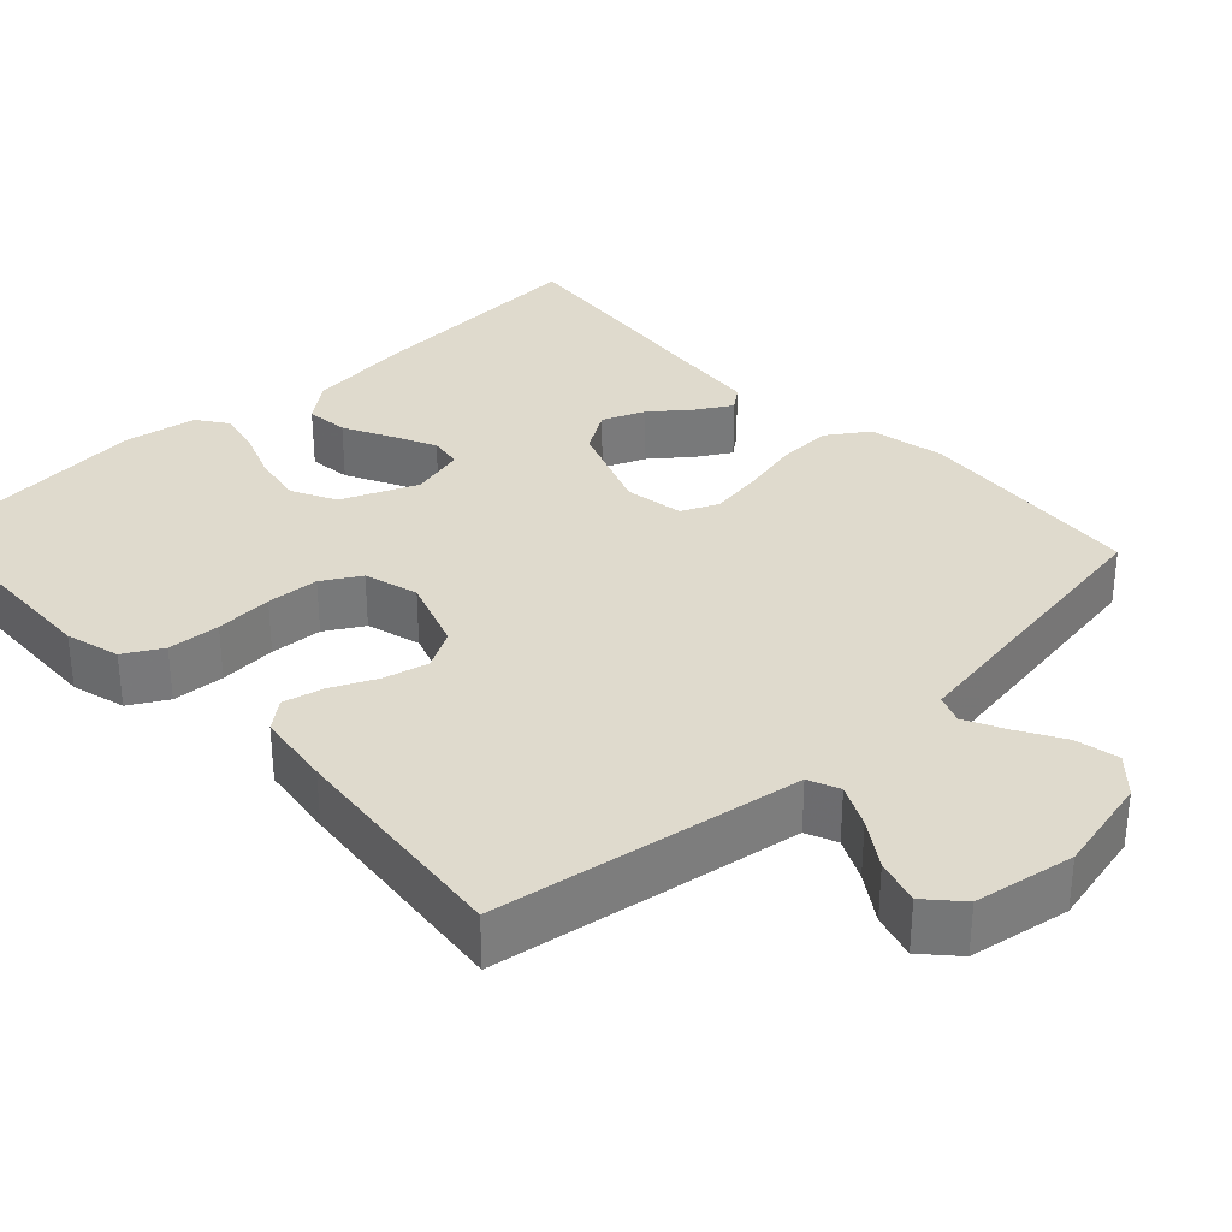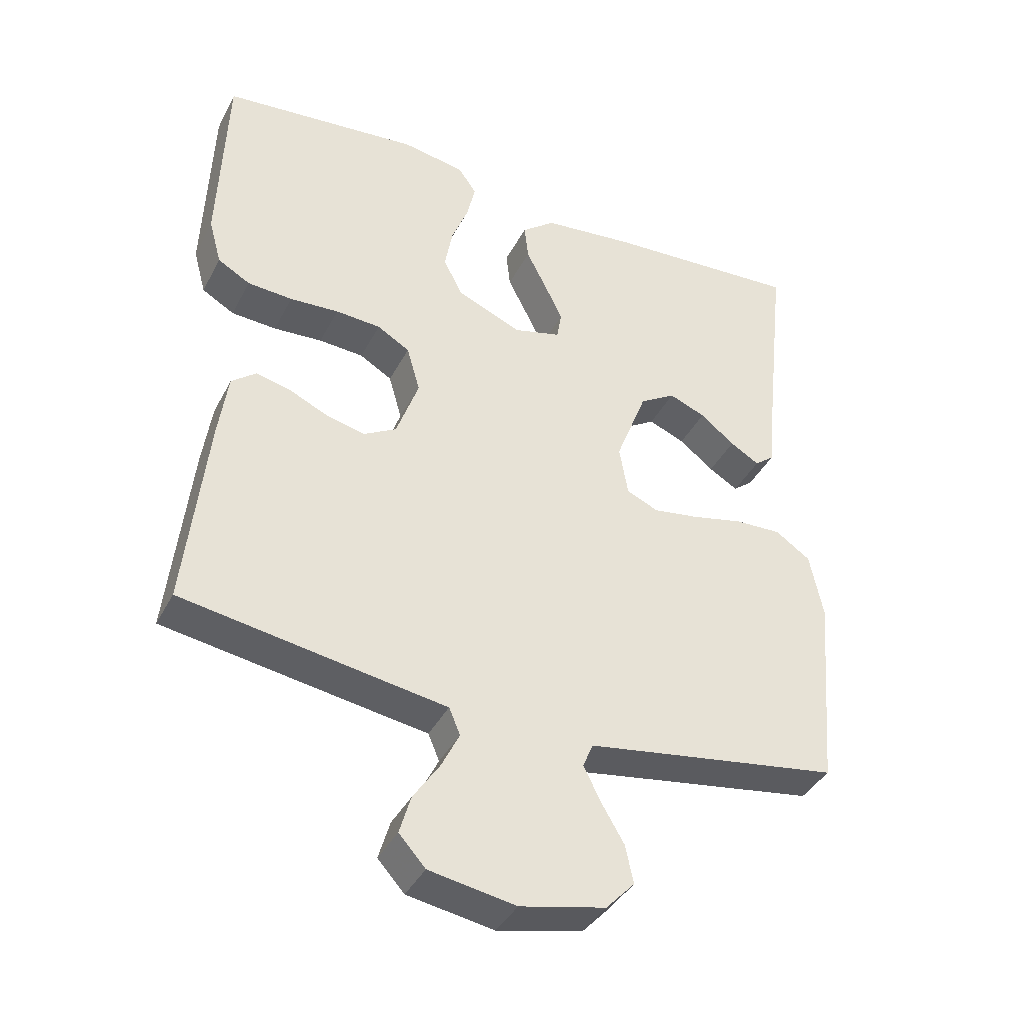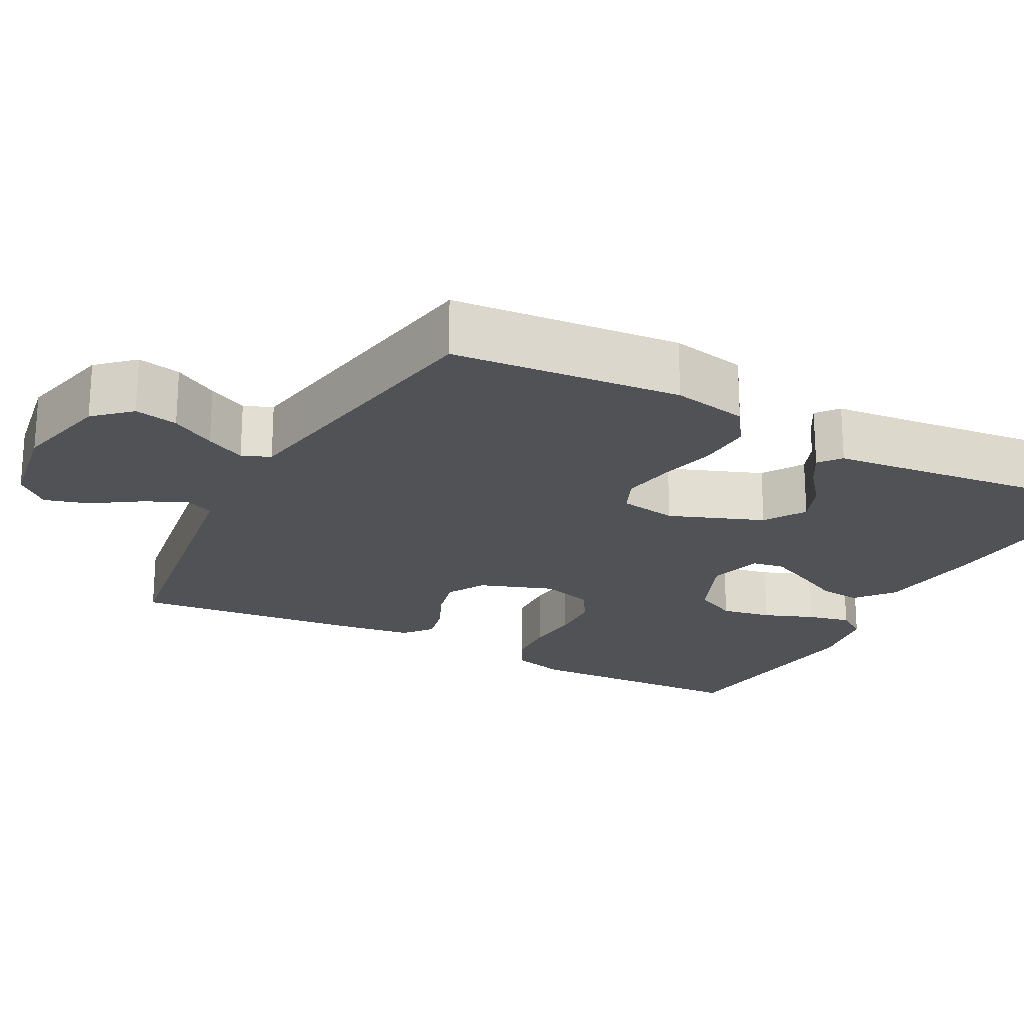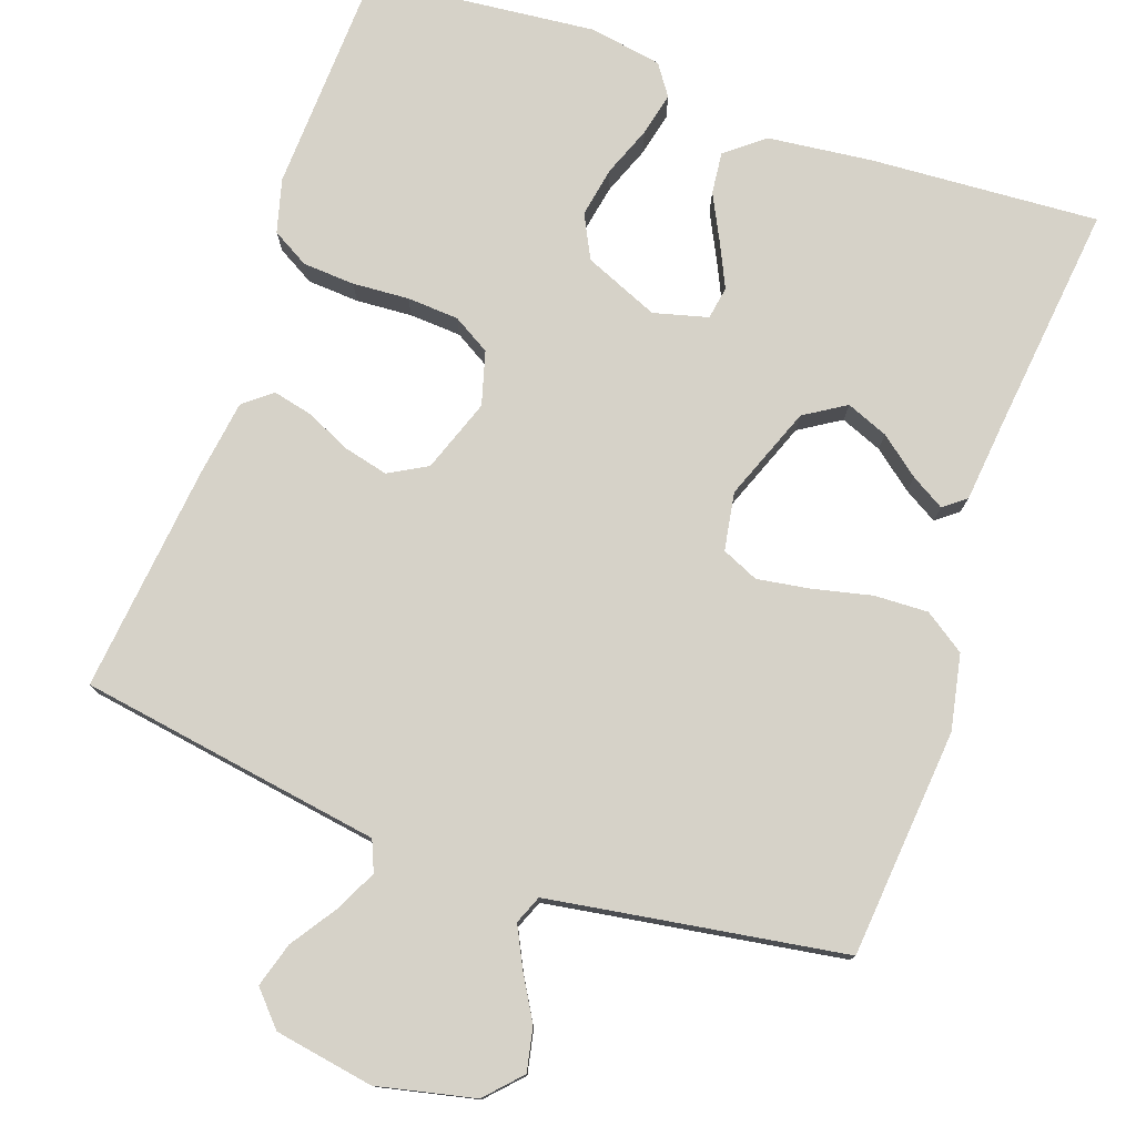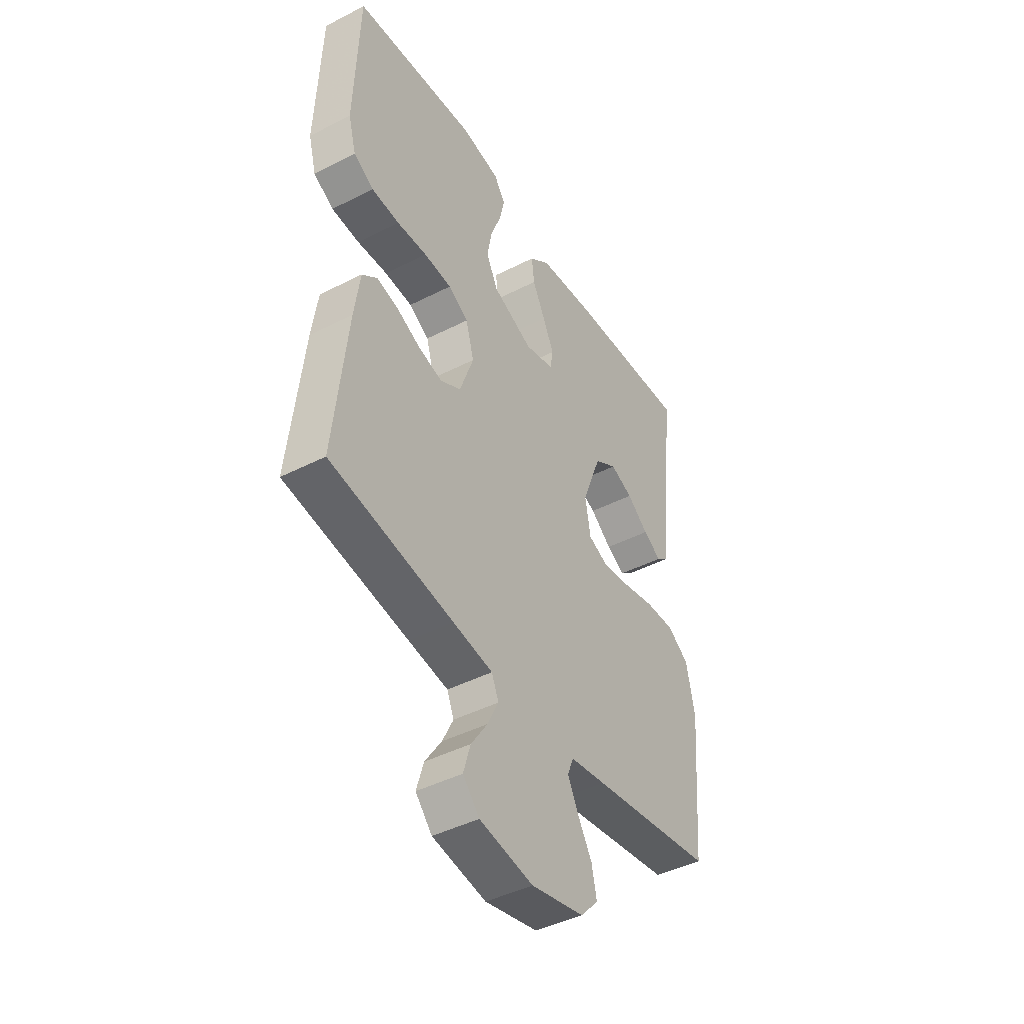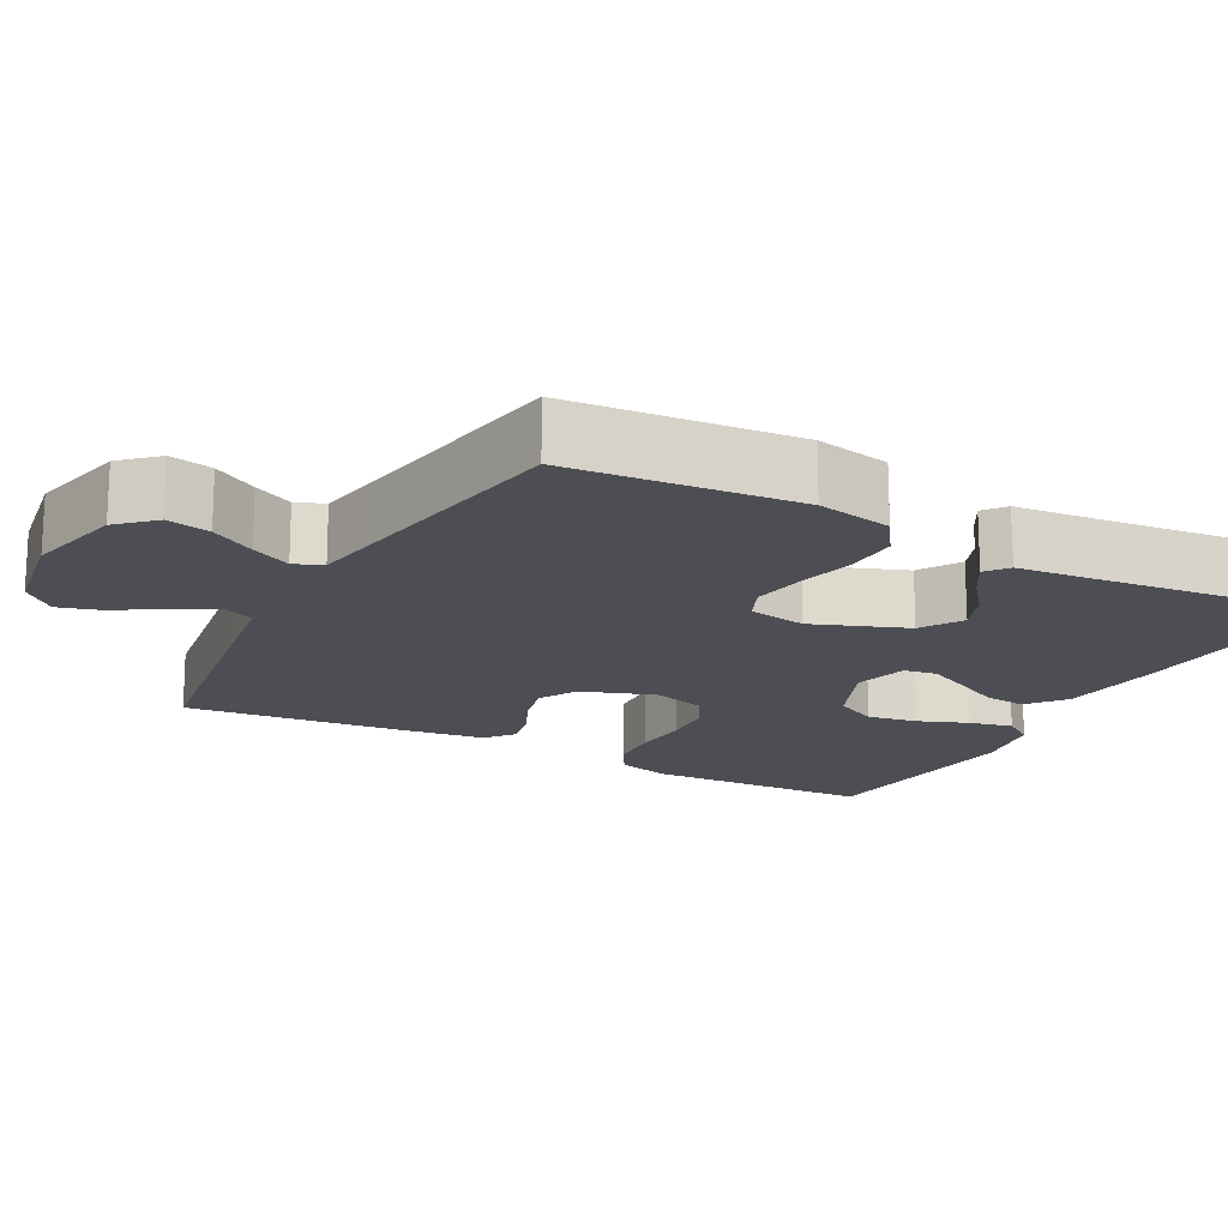
<metadata>
{"format":"obj","ext":"obj","renderer":"f3d","projection":"perspective","resolution":1024,"background":"white","views":[{"elev":32.7,"azim":136.8,"up":"+Y"},{"elev":-39.5,"azim":154.7,"up":"+Z"},{"elev":-21.3,"azim":-118.0,"up":"+Y"},{"elev":77.5,"azim":-160.5,"up":"+Y"},{"elev":-44.2,"azim":120.9,"up":"+Z"},{"elev":-17.4,"azim":-118.3,"up":"+Y"}]}
</metadata>
<code>
v -0.5 0.07 0.5
v -0.2 0.07 0.48
v -0.064 0.07 0.464
v -0.014 0.07 0.424
v -0.02 0.07 0.369
v -0.051 0.07 0.308
v -0.078 0.07 0.251
v -0.071 0.07 0.208
v 0 0.07 0.189
v 0.098 0.07 0.23
v 0.127 0.07 0.287
v 0.115 0.07 0.353
v 0.09 0.07 0.418
v 0.077 0.07 0.475
v 0.105 0.07 0.515
v 0.2 0.07 0.531
v 0.5 0.07 0.5
v 0.511 0.07 0.2
v 0.492 0.07 0.13
v 0.443 0.07 0.102
v 0.375 0.07 0.098
v 0.301 0.07 0.103
v 0.233 0.07 0.099
v 0.184 0.07 0.07
v 0.164 0.07 0
v 0.198 0.07 -0.096
v 0.248 0.07 -0.124
v 0.306 0.07 -0.11
v 0.365 0.07 -0.083
v 0.417 0.07 -0.071
v 0.454 0.07 -0.101
v 0.468 0.07 -0.2
v 0.5 0.07 -0.5
v 0.2 0.07 -0.547
v 0.103 0.07 -0.562
v 0.086 0.07 -0.602
v 0.113 0.07 -0.657
v 0.153 0.07 -0.717
v 0.17 0.07 -0.775
v 0.13 0.07 -0.819
v 0 0.07 -0.841
v -0.128 0.07 -0.812
v -0.171 0.07 -0.766
v -0.159 0.07 -0.709
v -0.125 0.07 -0.651
v -0.099 0.07 -0.599
v -0.114 0.07 -0.562
v -0.2 0.07 -0.548
v -0.5 0.07 -0.5
v -0.526 0.07 -0.2
v -0.506 0.07 -0.101
v -0.453 0.07 -0.065
v -0.382 0.07 -0.068
v -0.305 0.07 -0.086
v -0.236 0.07 -0.097
v -0.188 0.07 -0.076
v -0.175 0.07 0
v -0.222 0.07 0.123
v -0.276 0.07 0.157
v -0.331 0.07 0.135
v -0.383 0.07 0.094
v -0.427 0.07 0.068
v -0.456 0.07 0.091
v -0.467 0.07 0.2
v -0.5 0 0.5
v -0.2 0 0.48
v -0.064 0 0.464
v -0.014 0 0.424
v -0.02 0 0.369
v -0.051 0 0.308
v -0.078 0 0.251
v -0.071 0 0.208
v 0 0 0.189
v 0.098 0 0.23
v 0.127 0 0.287
v 0.115 0 0.353
v 0.09 0 0.418
v 0.077 0 0.475
v 0.105 0 0.515
v 0.2 0 0.531
v 0.5 0 0.5
v 0.511 0 0.2
v 0.492 0 0.13
v 0.443 0 0.102
v 0.375 0 0.098
v 0.301 0 0.103
v 0.233 0 0.099
v 0.184 0 0.07
v 0.164 0 0
v 0.198 0 -0.096
v 0.248 0 -0.124
v 0.306 0 -0.11
v 0.365 0 -0.083
v 0.417 0 -0.071
v 0.454 0 -0.101
v 0.468 0 -0.2
v 0.5 0 -0.5
v 0.2 0 -0.547
v 0.103 0 -0.562
v 0.086 0 -0.602
v 0.113 0 -0.657
v 0.153 0 -0.717
v 0.17 0 -0.775
v 0.13 0 -0.819
v 0 0 -0.841
v -0.128 0 -0.812
v -0.171 0 -0.766
v -0.159 0 -0.709
v -0.125 0 -0.651
v -0.099 0 -0.599
v -0.114 0 -0.562
v -0.2 0 -0.548
v -0.5 0 -0.5
v -0.526 0 -0.2
v -0.506 0 -0.101
v -0.453 0 -0.065
v -0.382 0 -0.068
v -0.305 0 -0.086
v -0.236 0 -0.097
v -0.188 0 -0.076
v -0.175 0 0
v -0.222 0 0.123
v -0.276 0 0.157
v -0.331 0 0.135
v -0.383 0 0.094
v -0.427 0 0.068
v -0.456 0 0.091
v -0.467 0 0.2
f 62 63 64
f 61 62 64
f 60 61 64
f 4 5 6
f 3 4 6
f 2 3 6
f 1 2 6
f 64 1 6
f 60 64 6
f 59 60 6
f 58 59 6 7
f 57 58 7 8
f 56 57 8 9
f 52 53 54
f 51 52 54
f 50 51 54
f 49 50 54
f 48 49 54
f 47 48 54 55
f 46 47 55 56
f 43 44 45
f 42 43 45
f 41 42 45
f 40 41 45
f 39 40 45
f 38 39 45
f 37 38 45
f 36 37 45 46
f 56 9 10
f 46 56 10
f 36 46 10
f 35 36 10
f 33 34 35
f 32 33 35
f 31 32 35
f 30 31 35
f 29 30 35
f 28 29 35
f 20 21 22
f 19 20 22
f 18 19 22
f 17 18 22
f 16 17 22
f 15 16 22
f 14 15 22
f 13 14 22
f 12 13 22
f 11 12 22 23
f 10 11 23 24
f 27 28 35
f 26 27 35
f 25 26 35
f 25 35 10
f 10 24 25
f 128 127 126
f 128 126 125
f 128 125 124
f 70 69 68
f 70 68 67
f 70 67 66
f 70 66 65
f 70 65 128
f 70 128 124
f 70 124 123
f 71 70 123 122
f 72 71 122 121
f 73 72 121 120
f 118 117 116
f 118 116 115
f 118 115 114
f 118 114 113
f 118 113 112
f 119 118 112 111
f 120 119 111 110
f 109 108 107
f 109 107 106
f 109 106 105
f 109 105 104
f 109 104 103
f 109 103 102
f 109 102 101
f 110 109 101 100
f 74 73 120
f 74 120 110
f 74 110 100
f 74 100 99
f 99 98 97
f 99 97 96
f 99 96 95
f 99 95 94
f 99 94 93
f 99 93 92
f 86 85 84
f 86 84 83
f 86 83 82
f 86 82 81
f 86 81 80
f 86 80 79
f 86 79 78
f 86 78 77
f 86 77 76
f 87 86 76 75
f 88 87 75 74
f 99 92 91
f 99 91 90
f 99 90 89
f 74 99 89
f 89 88 74
f 1 65 66 2
f 2 66 67 3
f 3 67 68 4
f 4 68 69 5
f 5 69 70 6
f 6 70 71 7
f 7 71 72 8
f 8 72 73 9
f 9 73 74 10
f 10 74 75 11
f 11 75 76 12
f 12 76 77 13
f 13 77 78 14
f 14 78 79 15
f 15 79 80 16
f 16 80 81 17
f 17 81 82 18
f 18 82 83 19
f 19 83 84 20
f 20 84 85 21
f 21 85 86 22
f 22 86 87 23
f 23 87 88 24
f 24 88 89 25
f 25 89 90 26
f 26 90 91 27
f 27 91 92 28
f 28 92 93 29
f 29 93 94 30
f 30 94 95 31
f 31 95 96 32
f 32 96 97 33
f 33 97 98 34
f 34 98 99 35
f 35 99 100 36
f 36 100 101 37
f 37 101 102 38
f 38 102 103 39
f 39 103 104 40
f 40 104 105 41
f 41 105 106 42
f 42 106 107 43
f 43 107 108 44
f 44 108 109 45
f 45 109 110 46
f 46 110 111 47
f 47 111 112 48
f 48 112 113 49
f 49 113 114 50
f 50 114 115 51
f 51 115 116 52
f 52 116 117 53
f 53 117 118 54
f 54 118 119 55
f 55 119 120 56
f 56 120 121 57
f 57 121 122 58
f 58 122 123 59
f 59 123 124 60
f 60 124 125 61
f 61 125 126 62
f 62 126 127 63
f 63 127 128 64
f 64 128 65 1

</code>
